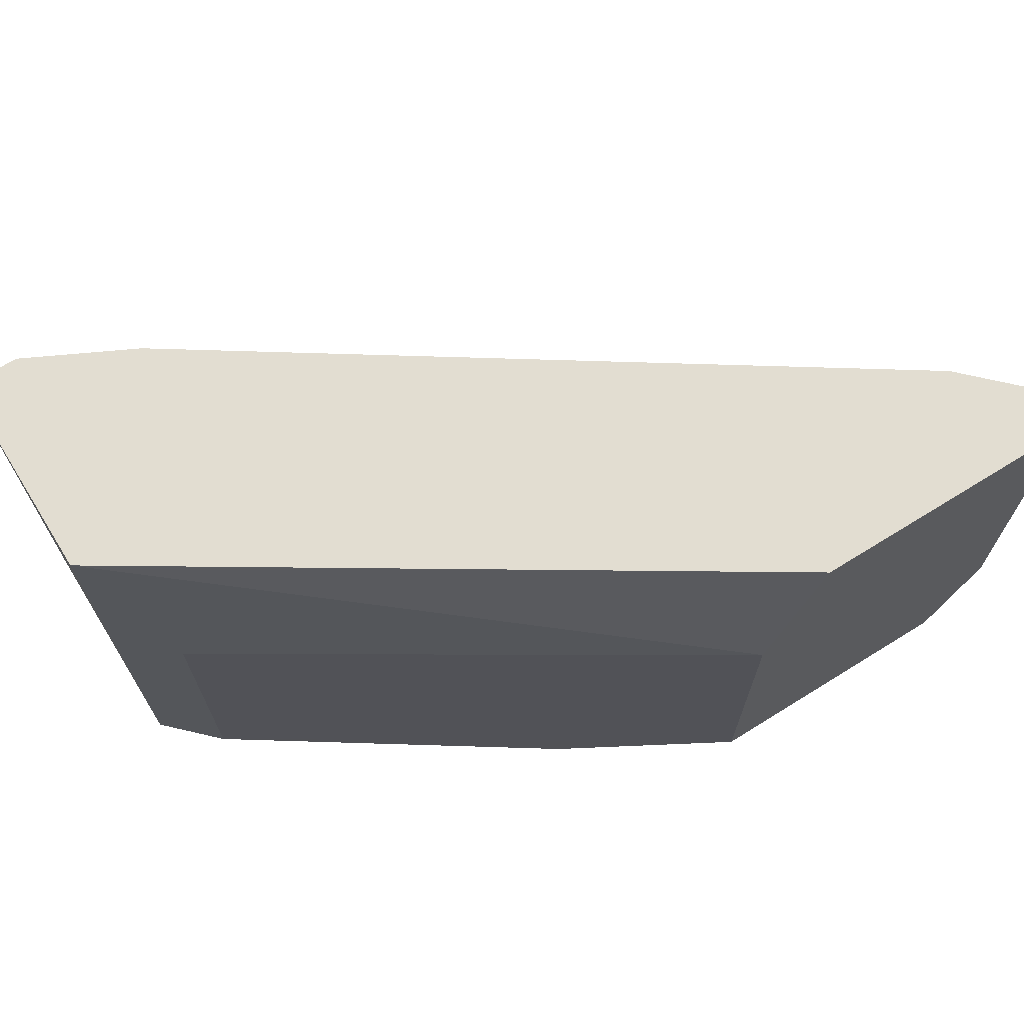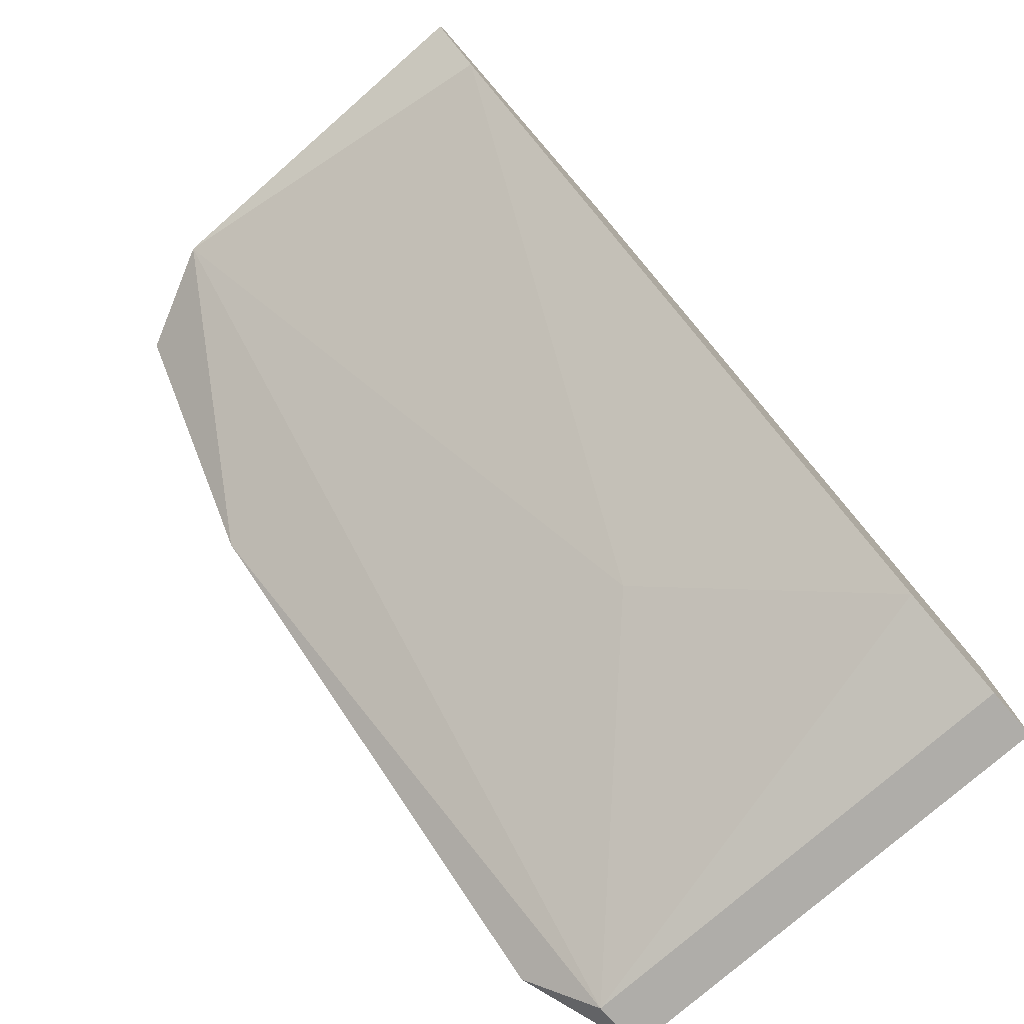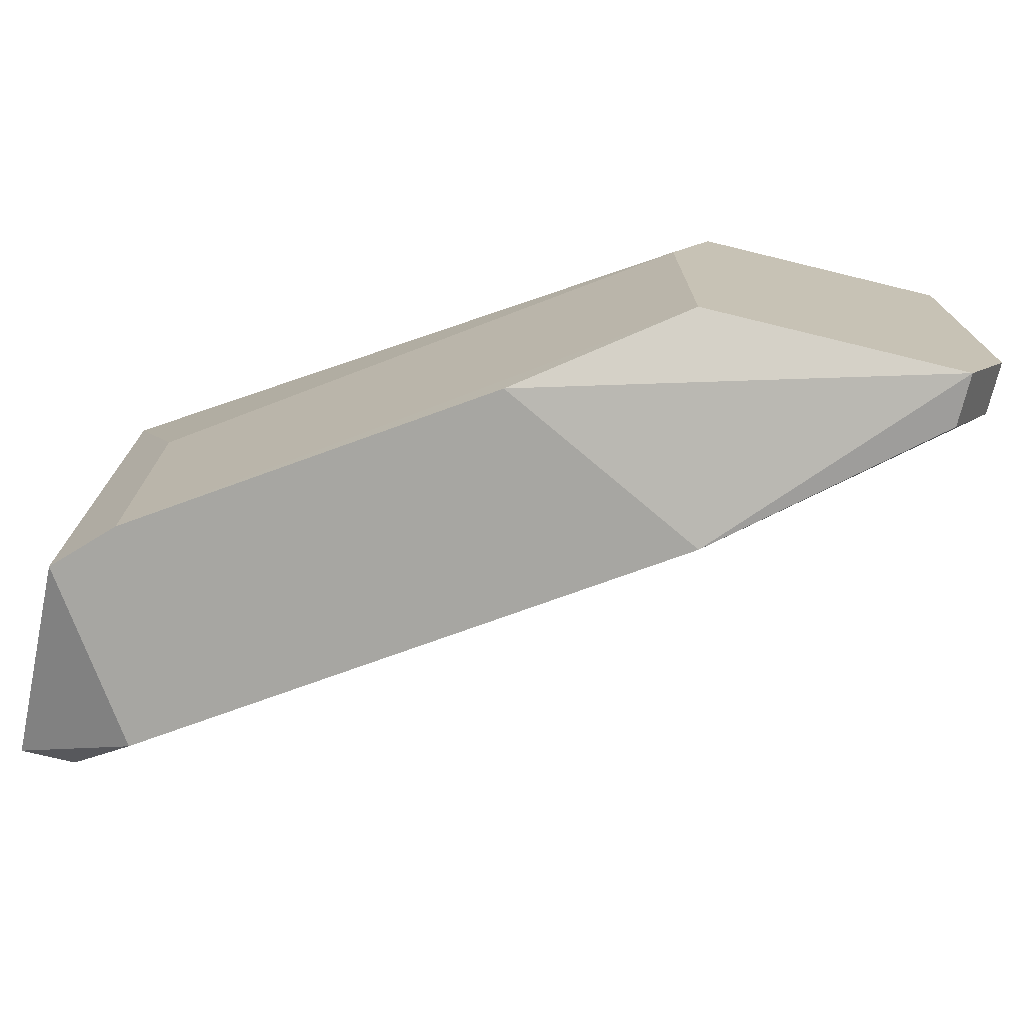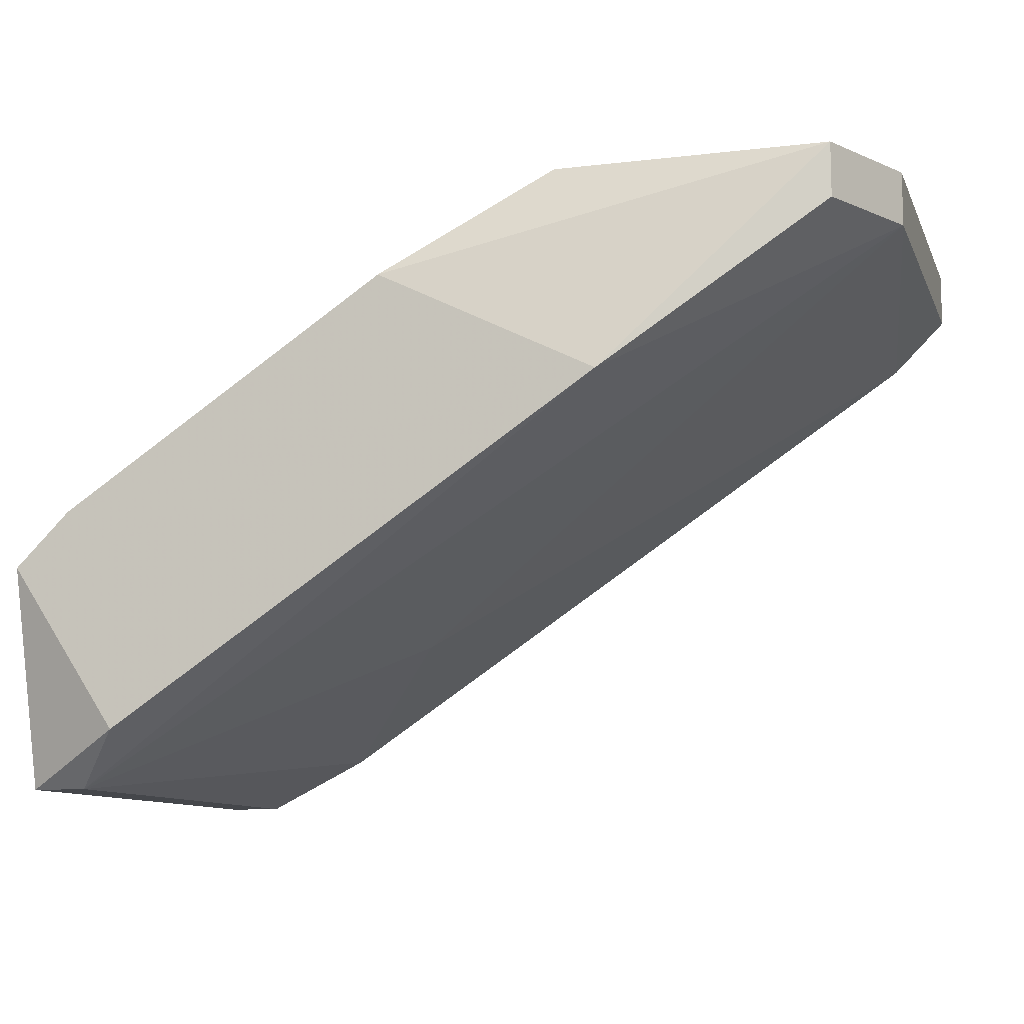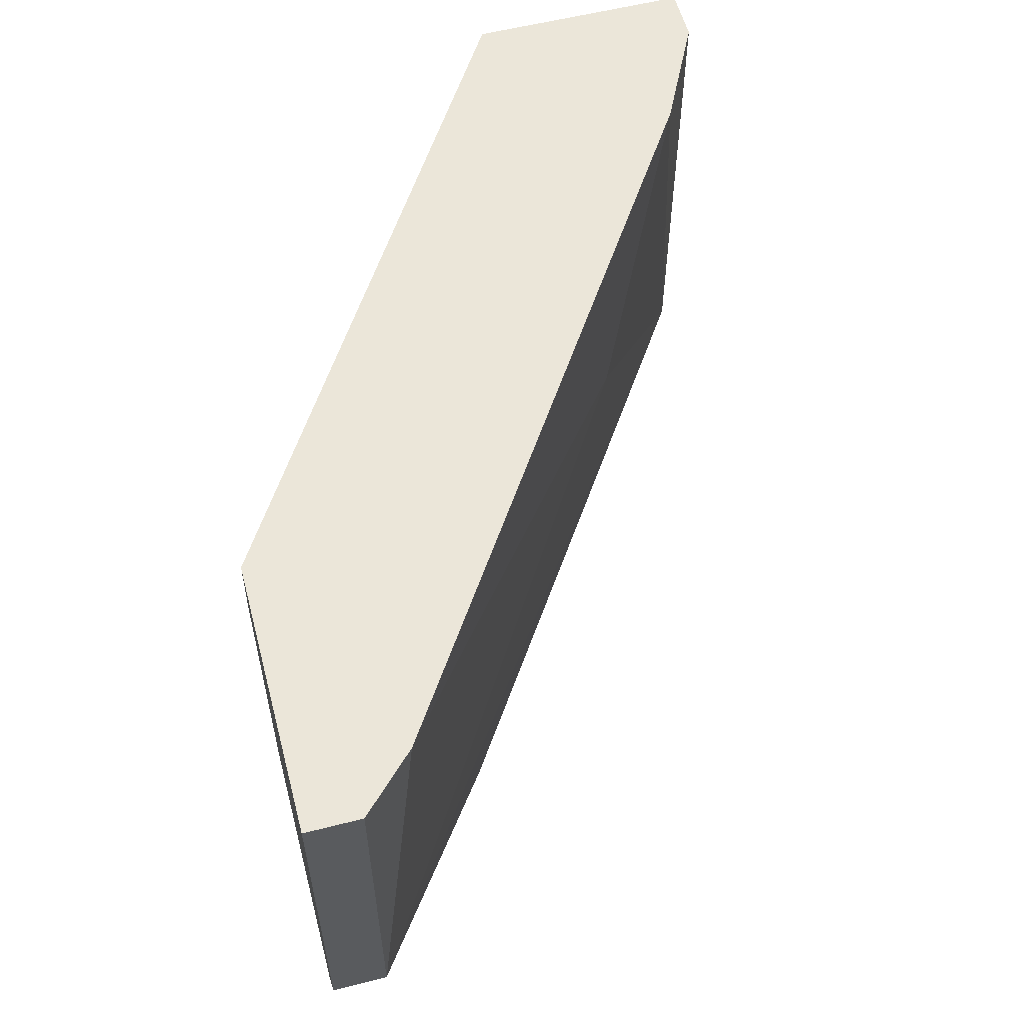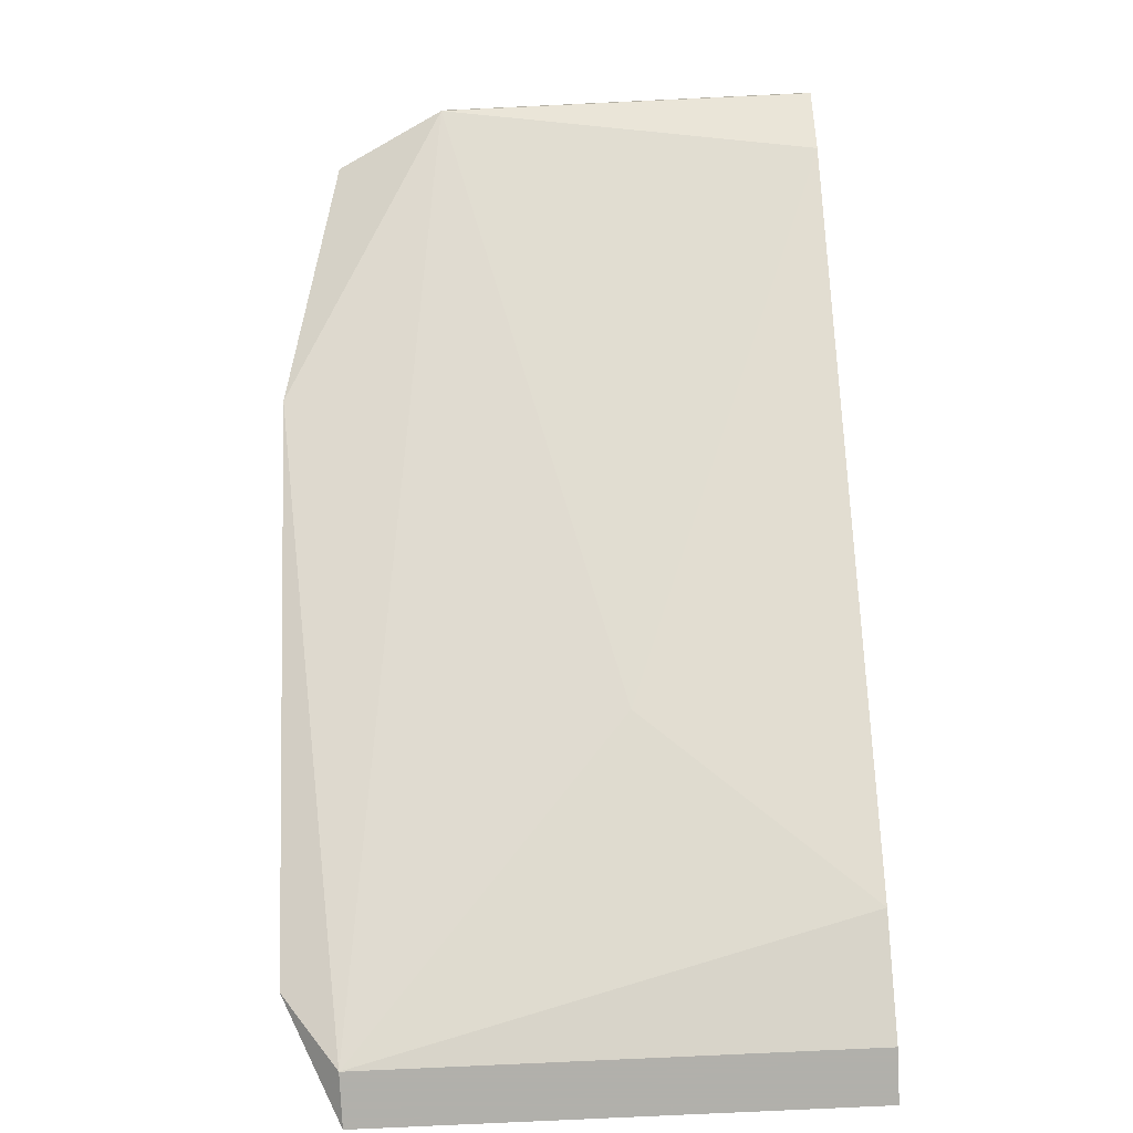
<metadata>
{"format":"obj","ext":"obj","renderer":"f3d","projection":"perspective","resolution":1024,"background":"white","views":[{"elev":68.5,"azim":148.1,"up":"+Z"},{"elev":-77.4,"azim":-48.9,"up":"+Y"},{"elev":-74.0,"azim":166.3,"up":"+Z"},{"elev":-10.3,"azim":-163.2,"up":"+Y"},{"elev":57.4,"azim":-104.8,"up":"+Z"},{"elev":-78.5,"azim":-87.3,"up":"+Y"}]}
</metadata>
<code>
v 0.003964 0.0165 -0.03364
v 0.003964 0.01418 -0.02321
v 0.003964 0.01534 -0.03364
v 0.01439 0.007233 -0.02785
v 0.01323 0.01418 -0.0348
v 0.002805 0.0165 -0.02321
v 0.002805 0.0165 -0.03132
v 0.002805 0.01534 -0.02321
v 0.002805 0.01534 -0.03132
v 0.02134 0.008392 -0.02321
v 0.02134 0.008392 -0.0348
v 0.02134 0.003756 -0.02321
v 0.02134 0.003756 -0.03364
v 0.01902 0.004915 -0.0348
v 0.01787 0.004915 -0.02321
v 0.009756 0.0165 -0.02669
v 0.009756 0.0165 -0.03364
v 0.008599 0.0165 -0.02321
v 0.008599 0.01187 -0.0348
v 0.02018 0.003756 -0.02321
v 0.02018 0.003756 -0.03364
v 0.02018 0.00955 -0.02785
v 0.02018 0.00955 -0.0348
f 10 23 22
f 10 8 20
f 16 17 18
f 8 10 18
f 10 16 18
f 14 11 13
f 11 10 13
f 18 17 7
f 11 14 19
f 7 3 9
f 8 7 9
f 3 19 9
f 17 16 23
f 10 11 23
f 11 19 23
f 13 20 21
f 14 13 21
f 19 14 21
f 4 9 21
f 9 19 21
f 20 8 2
f 9 4 2
f 8 9 2
f 10 20 12
f 13 10 12
f 20 13 12
f 8 18 6
f 7 8 6
f 18 7 6
f 17 23 5
f 23 19 5
f 4 21 15
f 21 20 15
f 2 4 15
f 20 2 15
f 7 17 1
f 3 7 1
f 19 3 1
f 17 5 1
f 5 19 1
f 16 10 22
f 23 16 22

</code>
